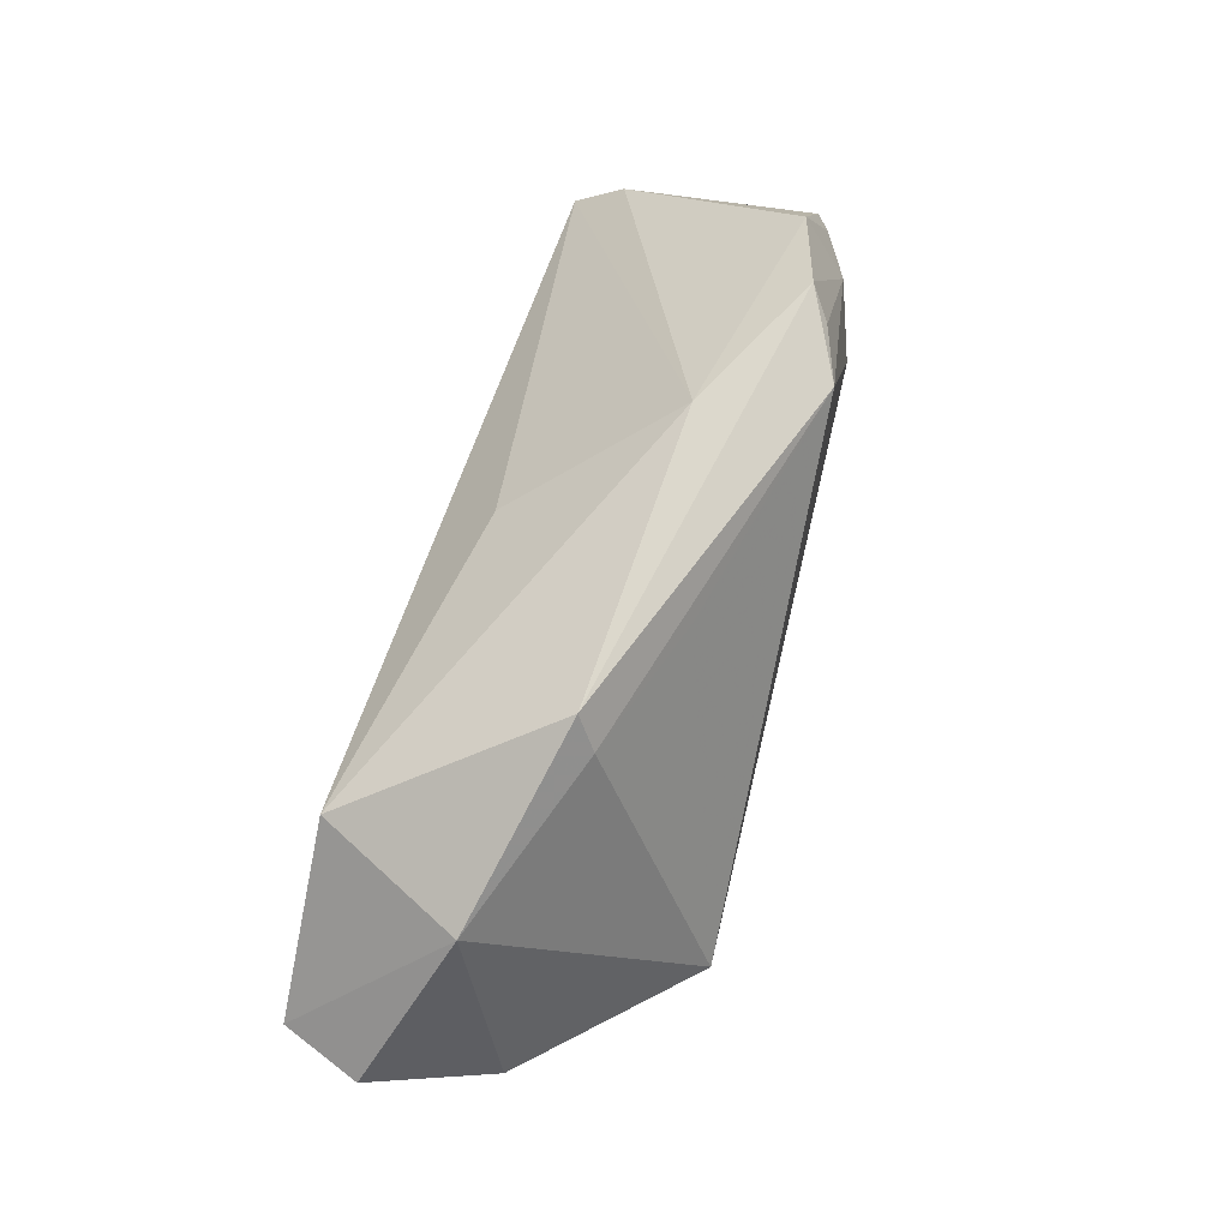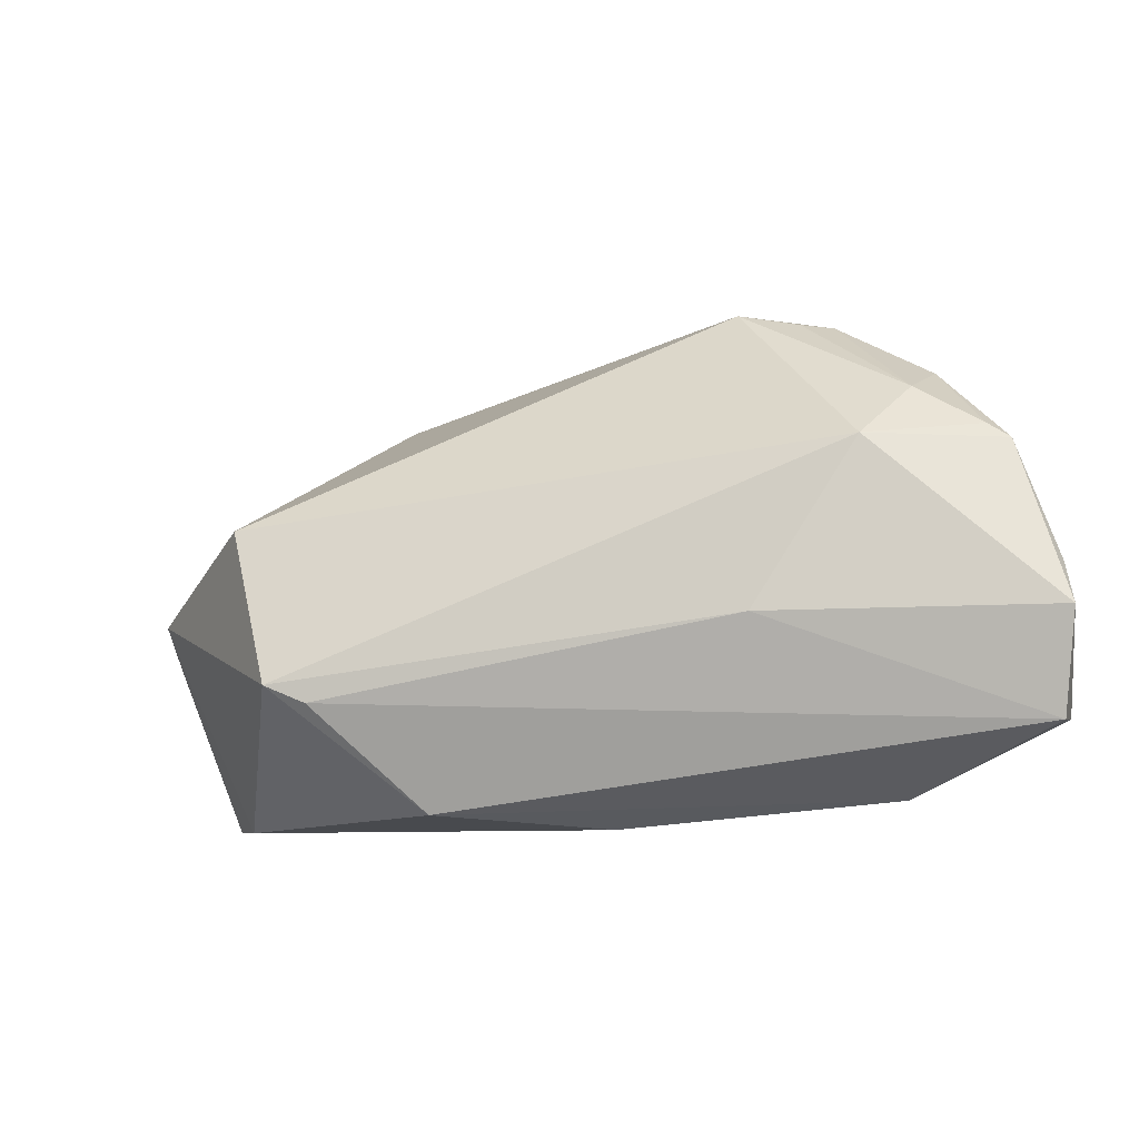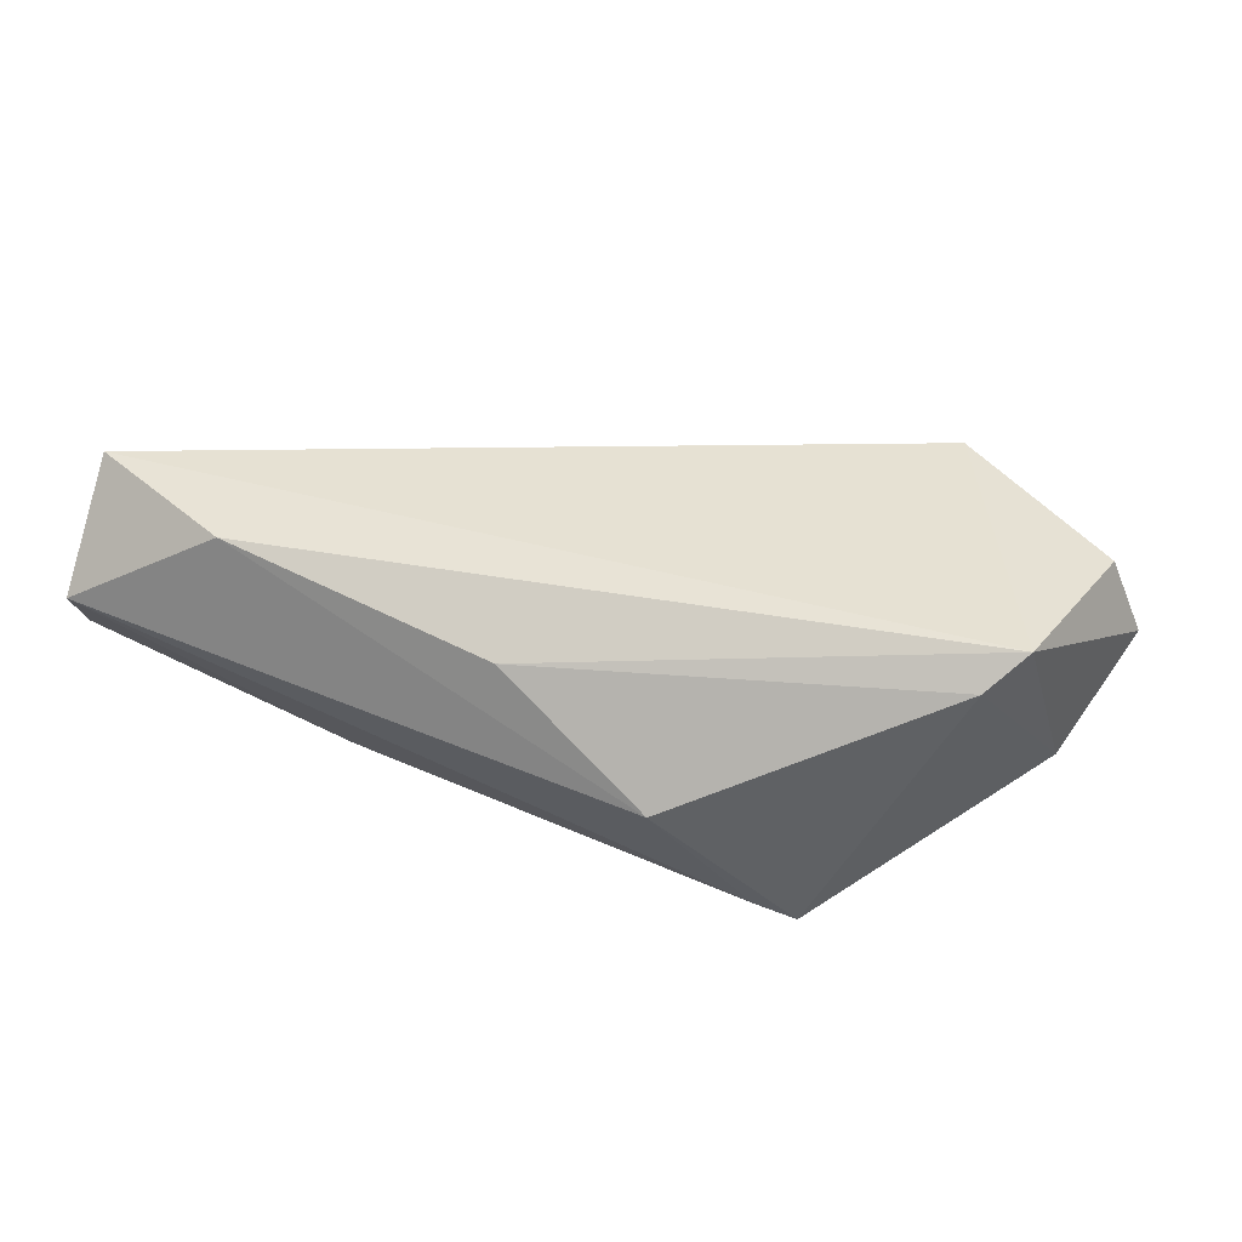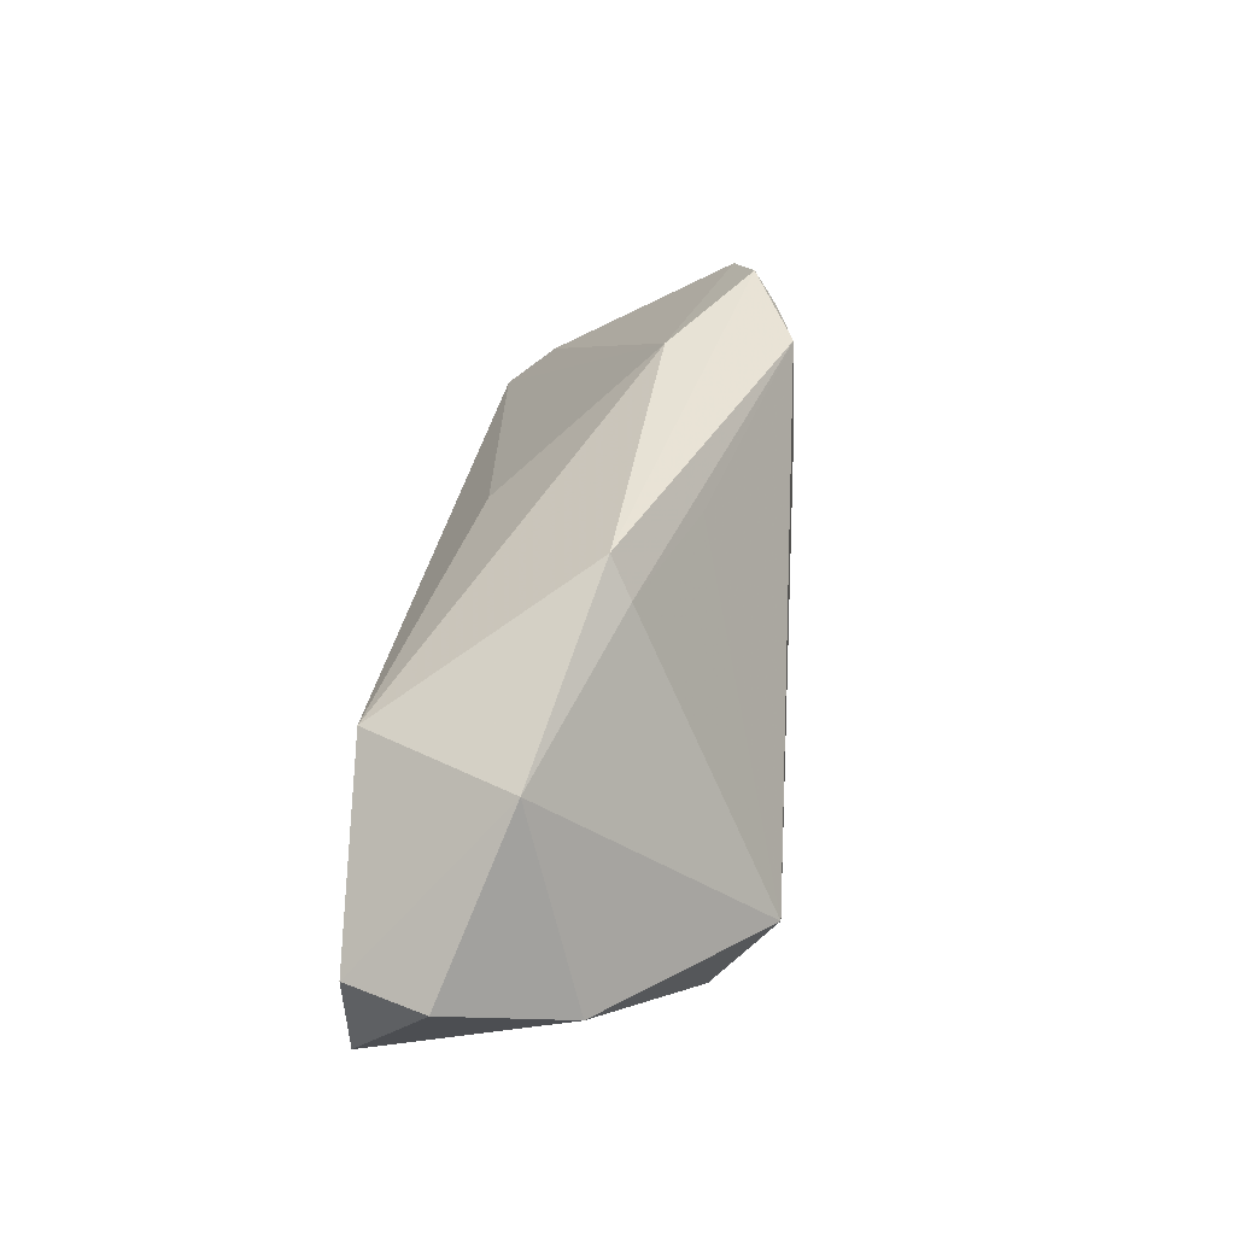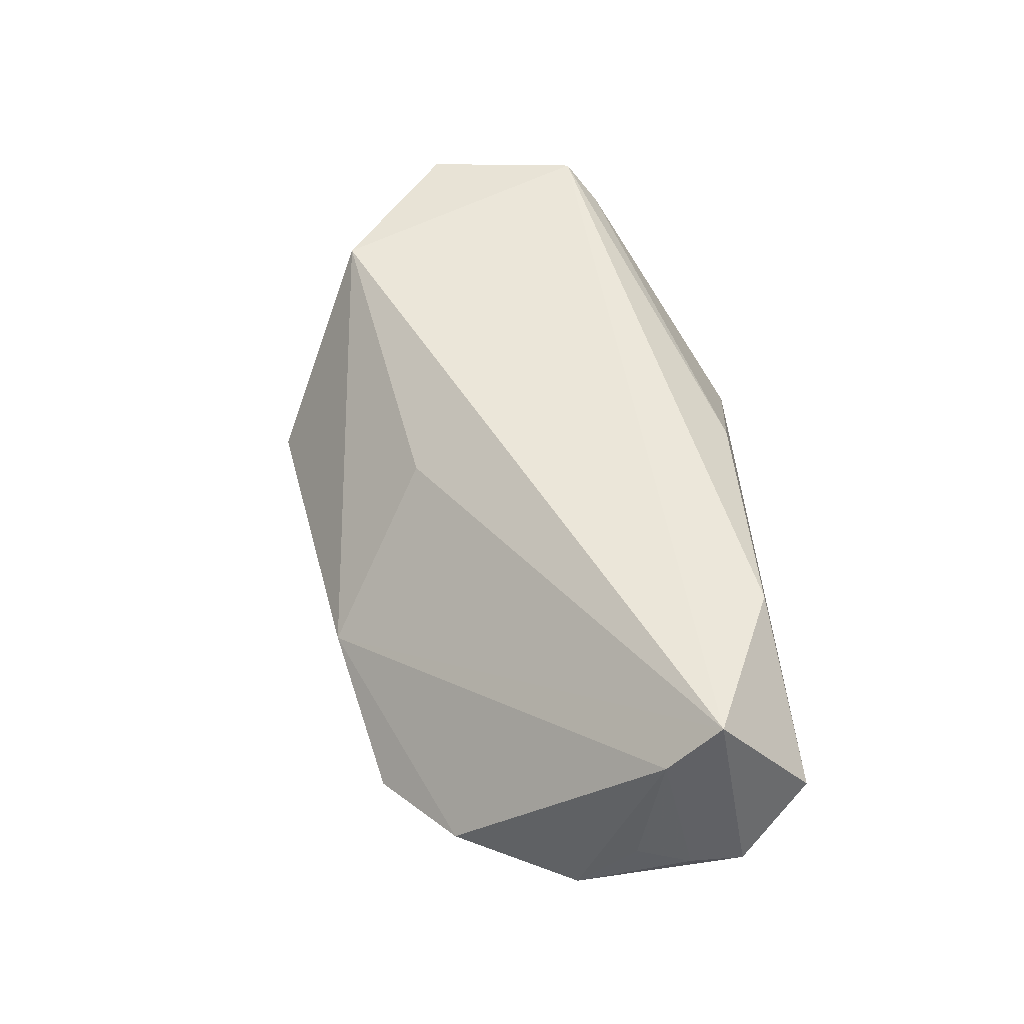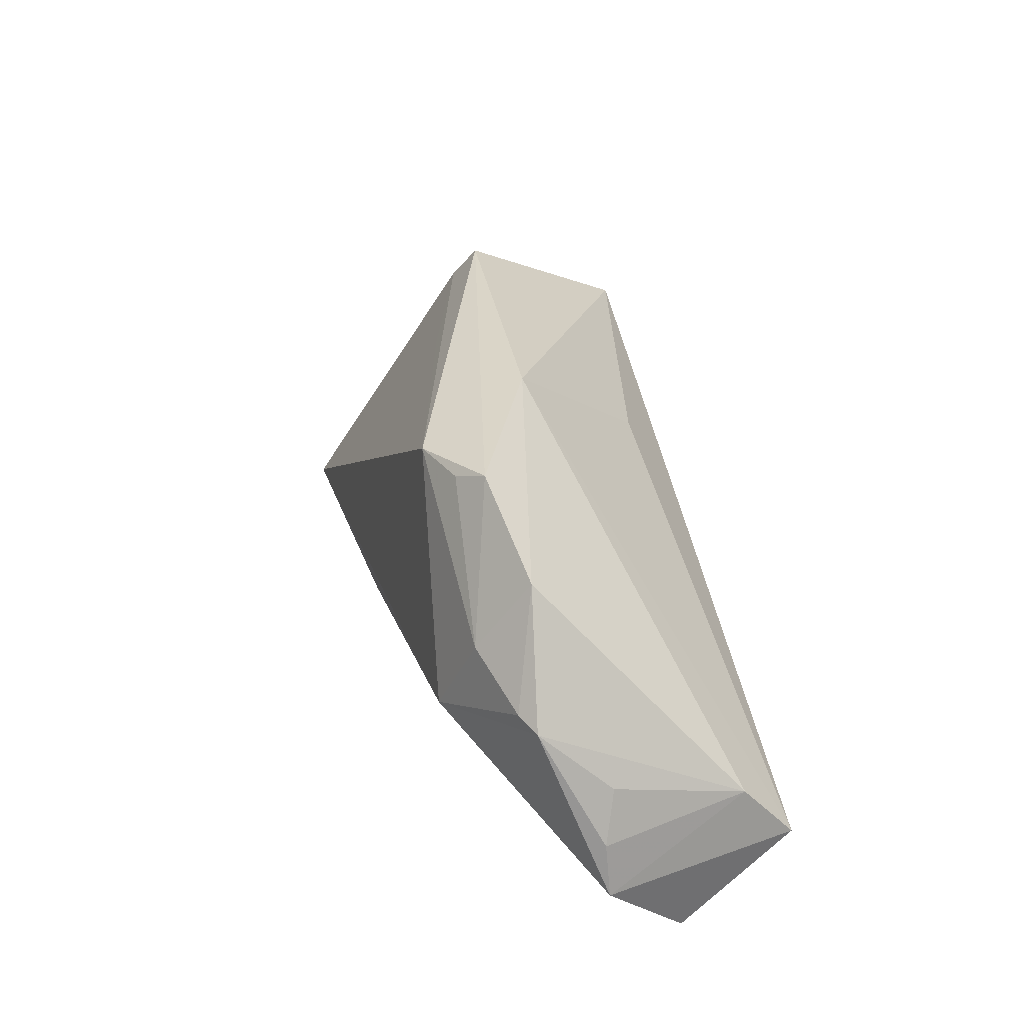
<metadata>
{"format":"obj","ext":"obj","renderer":"f3d","projection":"perspective","resolution":1024,"background":"white","views":[{"elev":77.6,"azim":106.6,"up":"+Y"},{"elev":-46.8,"azim":-162.7,"up":"+Y"},{"elev":38.6,"azim":24.7,"up":"+Z"},{"elev":51.7,"azim":97.1,"up":"+Y"},{"elev":47.9,"azim":-93.6,"up":"+Z"},{"elev":21.2,"azim":-102.3,"up":"+Y"}]}
</metadata>
<code>
v -0.05456 0.000354 -0.01341
v 0.05334 0.006253 -0.00566
v 0.02791 -0.02215 -0.0145
v 0.0589 0.01393 0.008756
v -0.001451 -0.02628 0.01327
v -0.05975 -0.02161 -0.003578
v 0.01742 0.03693 -0.003814
v -0.05702 -0.001134 -0.0117
v -0.03882 0.0239 -0.01398
v 0.0336 0.02563 0.01974
v -0.04706 0.005807 -0.01692
v 0.05204 -0.008182 0.01974
v 0.003293 0.02814 -0.01206
v 0.05526 0.01223 0.01853
v -0.05647 -0.0177 0.01974
v -0.0199 0.02951 -0.0053
v -0.05959 -0.01507 -0.004113
v -0.05733 -0.01116 0.01331
v -0.0277 0.0239 -0.01946
v -0.03492 0.02268 -0.01676
v -0.04982 0.01443 -0.01084
v -0.03609 -0.02575 0.01905
v 0.03507 -0.0006879 -0.02445
v 0.02027 0.03305 -0.006428
v 0.0482 -0.01237 0.01583
v -0.04053 -0.004074 -0.02014
v 0.04222 0.02881 0.001779
v -0.05593 -0.02924 0.006487
v -0.02445 -0.02003 -0.01168
v -0.05844 -0.008322 -0.00297
v -0.005141 0.01741 0.0129
v 0.03247 -0.02017 -0.01691
v 0.01783 -0.02924 0.0007967
f 10 15 12
f 7 10 27
f 23 19 13
f 12 4 14
f 14 10 12
f 4 27 14
f 14 27 10
f 6 28 15
f 7 27 24
f 24 27 23
f 23 13 24
f 24 19 7
f 24 13 19
f 23 27 2
f 2 27 4
f 2 4 12
f 11 20 19
f 7 19 9
f 19 20 9
f 20 11 9
f 25 2 12
f 15 28 22
f 28 33 22
f 12 15 22
f 26 19 23
f 26 11 19
f 26 6 8
f 3 33 28
f 16 10 7
f 7 9 16
f 21 9 11
f 21 16 9
f 33 25 5
f 5 22 33
f 5 25 12
f 12 22 5
f 8 6 17
f 17 30 8
f 1 26 8
f 11 26 1
f 8 21 1
f 1 21 11
f 28 6 29
f 29 3 28
f 6 26 29
f 15 10 31
f 31 16 15
f 10 16 31
f 15 16 18
f 16 21 18
f 30 17 18
f 8 30 18
f 18 21 8
f 18 6 15
f 18 17 6
f 32 29 26
f 3 29 32
f 32 26 23
f 23 2 32
f 2 25 32
f 32 25 33
f 33 3 32

</code>
